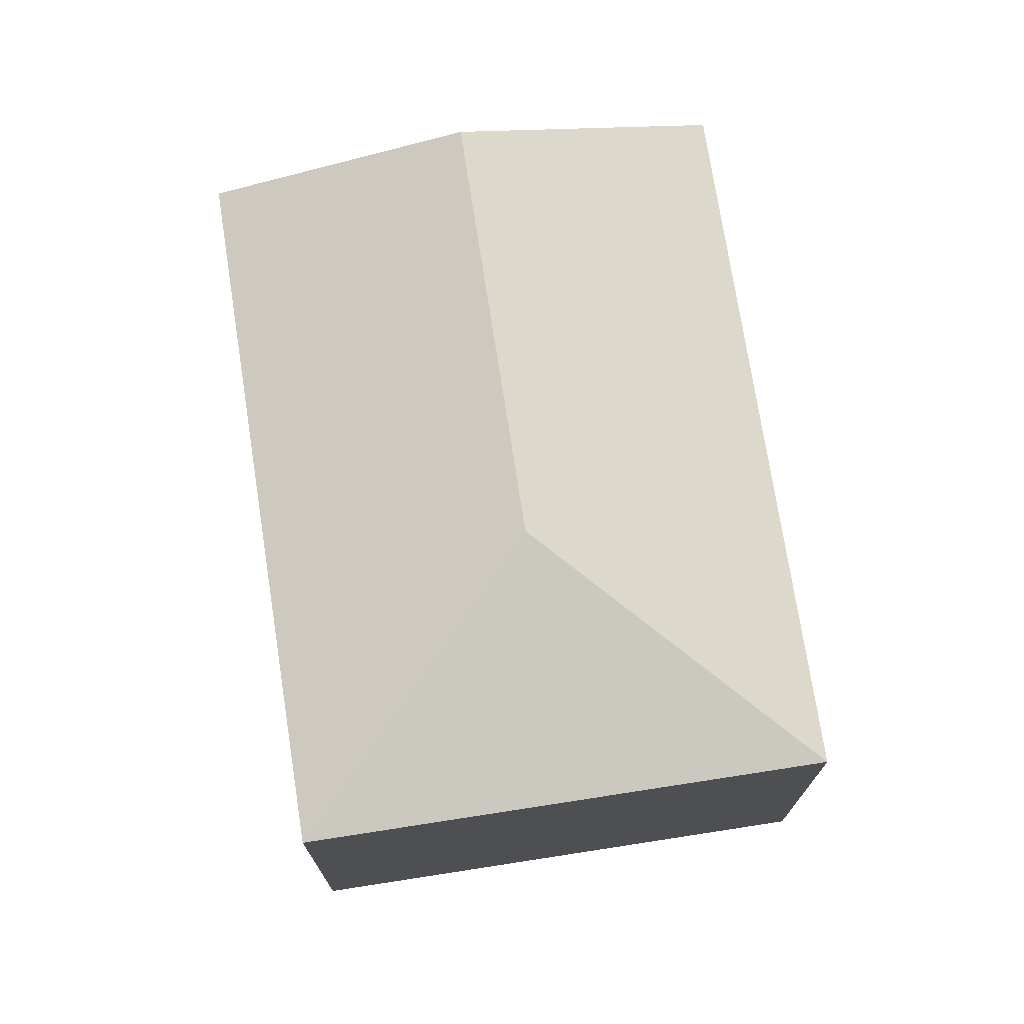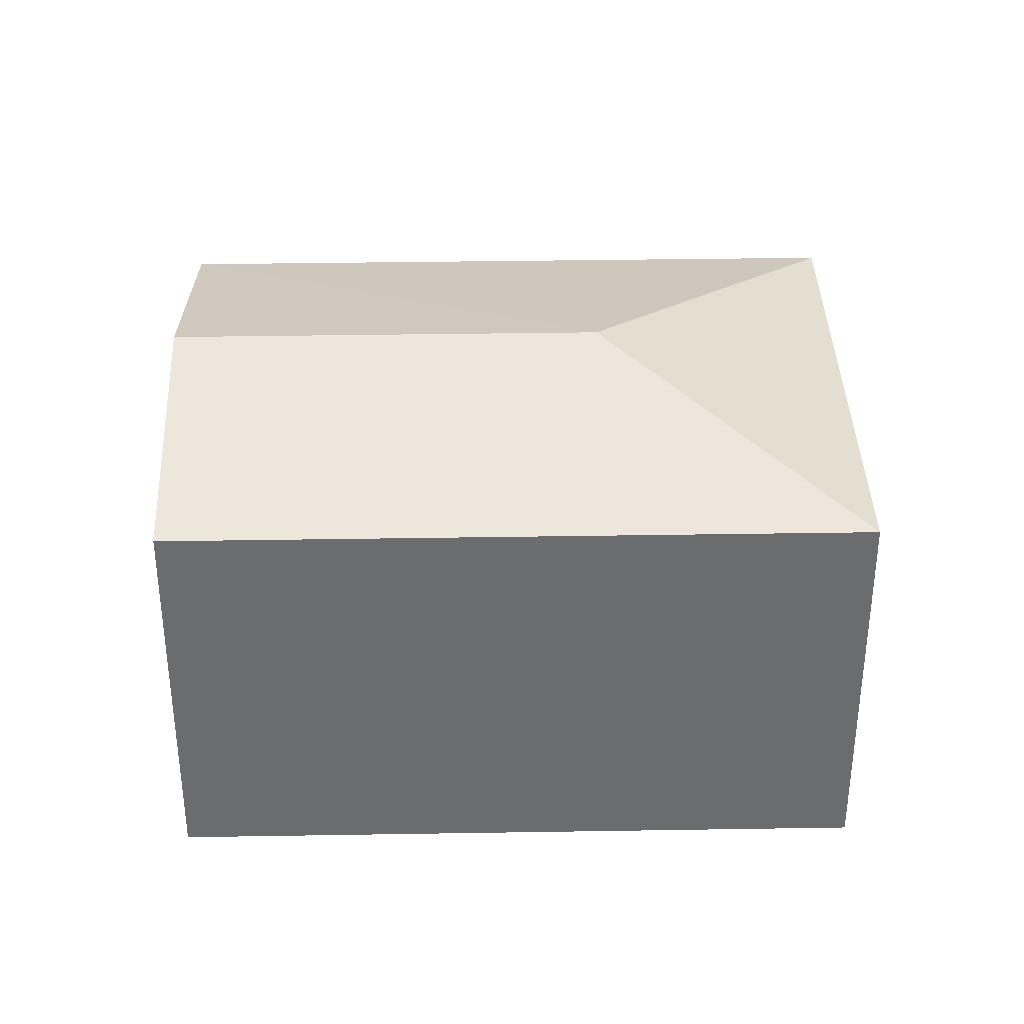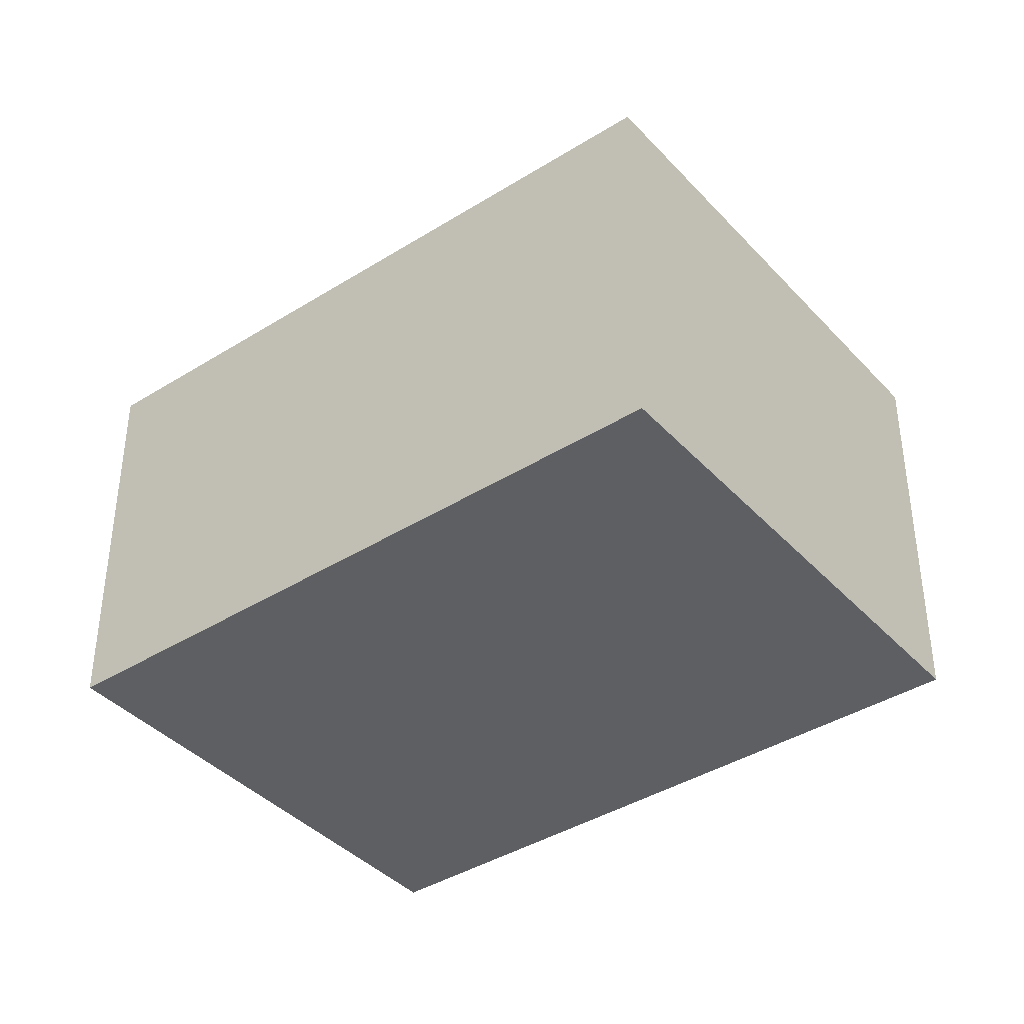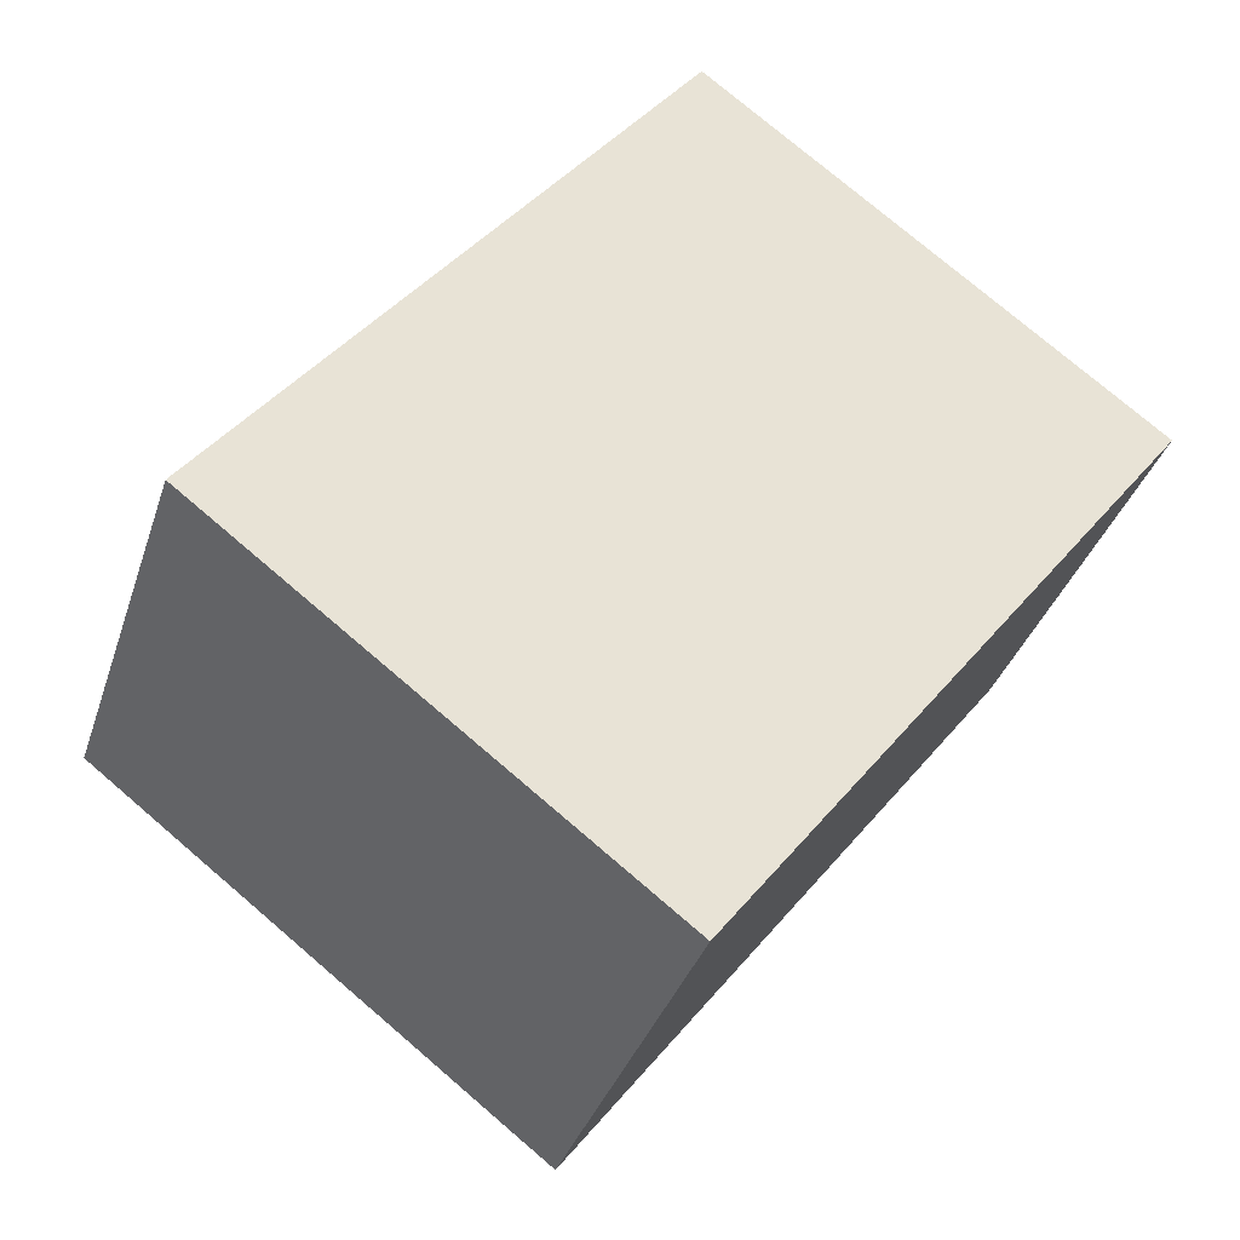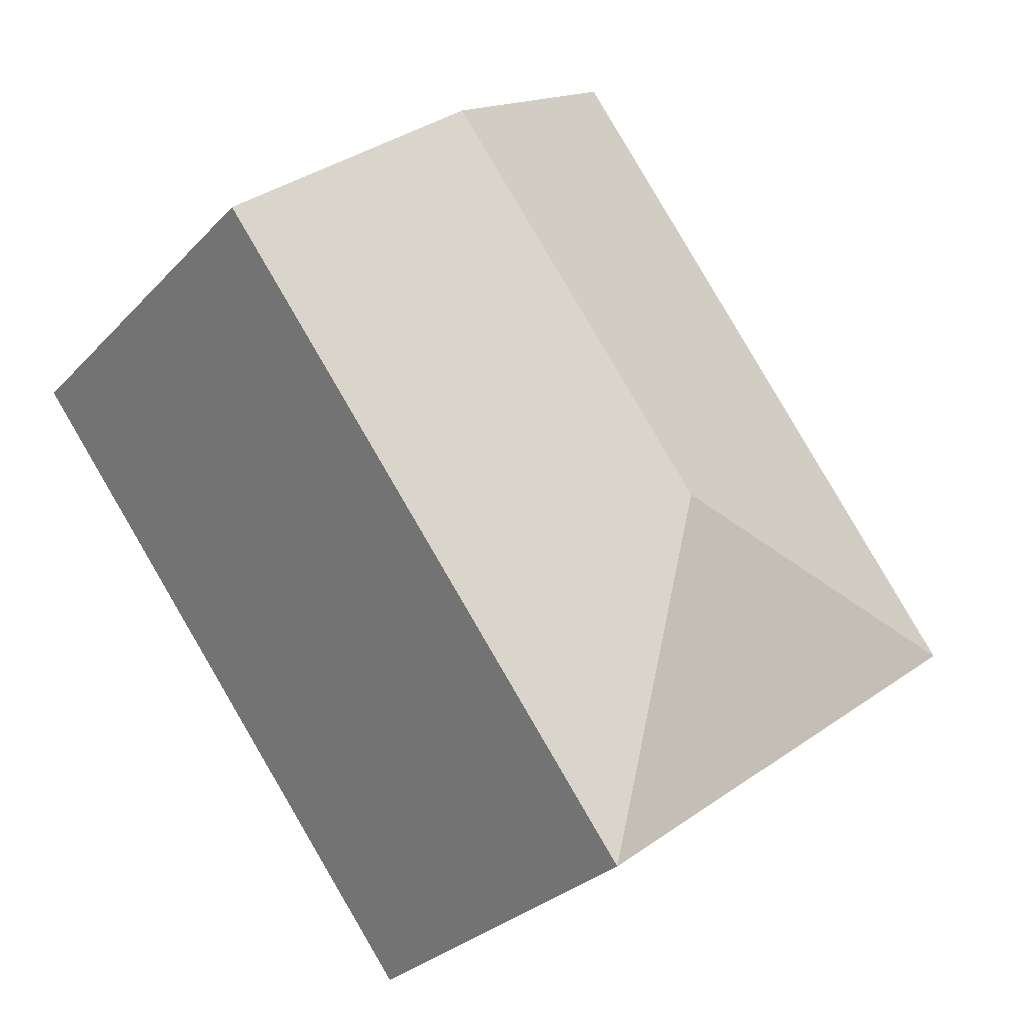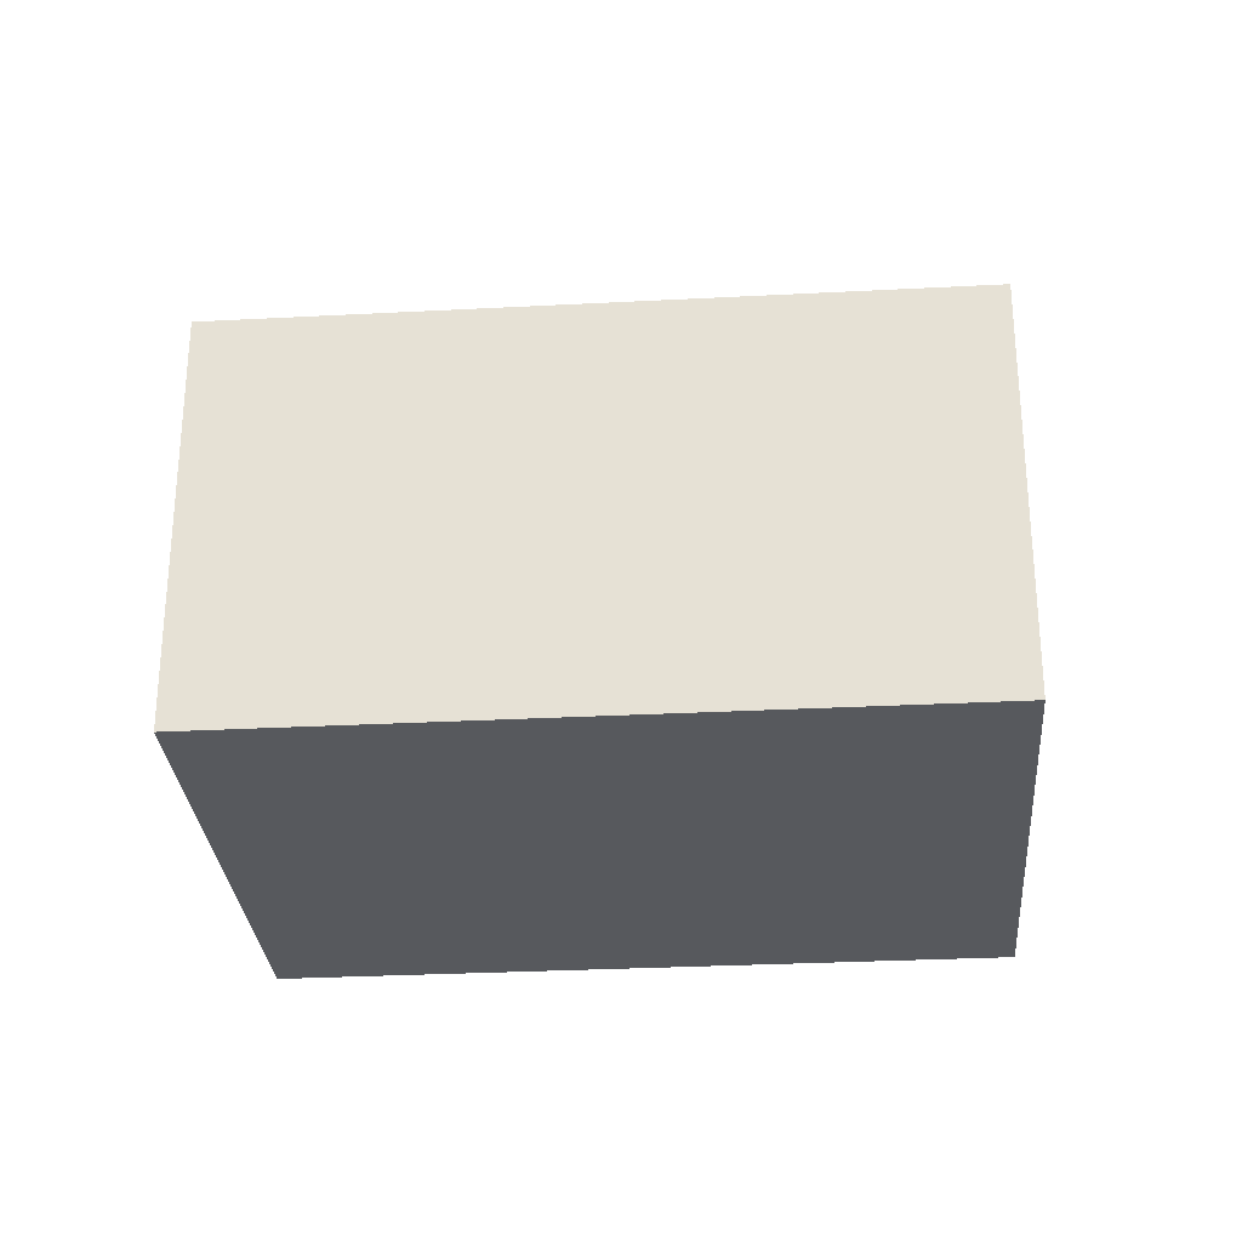
<metadata>
{"format":"obj","ext":"obj","renderer":"f3d","projection":"perspective","resolution":1024,"background":"white","views":[{"elev":73.8,"azim":-151.4,"up":"+Y"},{"elev":36.5,"azim":126.2,"up":"+Y"},{"elev":-39.8,"azim":165.2,"up":"+Y"},{"elev":-35.5,"azim":-17.1,"up":"+Z"},{"elev":-28.7,"azim":146.3,"up":"+Z"},{"elev":-29.1,"azim":-48.1,"up":"+Y"}]}
</metadata>
<code>
v  2.42 2.295 -1.85
v  3.68 2.681 2.305
v  4.89 2.295 1.38
v  2.135 2.681 0.285
v  2.47 2.295 3.23
v  0 2.295 1.405e-16
v  2.47 -1.978e-16 3.23
v  4.89 -8.45e-17 1.38
v  3.68 -1.411e-16 2.305
v  2.42 1.133e-16 -1.85
v  0 0 0
g defaultobject
f 1 2 3
f 2 1 4
f 4 5 2
f 5 4 6
f 4 1 6
f 7 2 5
f 2 7 3
f 3 7 8
f 8 7 9
f 8 1 3
f 1 8 10
f 10 6 1
f 6 10 11
f 11 5 6
f 5 11 7
f 9 10 8
f 10 9 7
f 10 7 11

</code>
